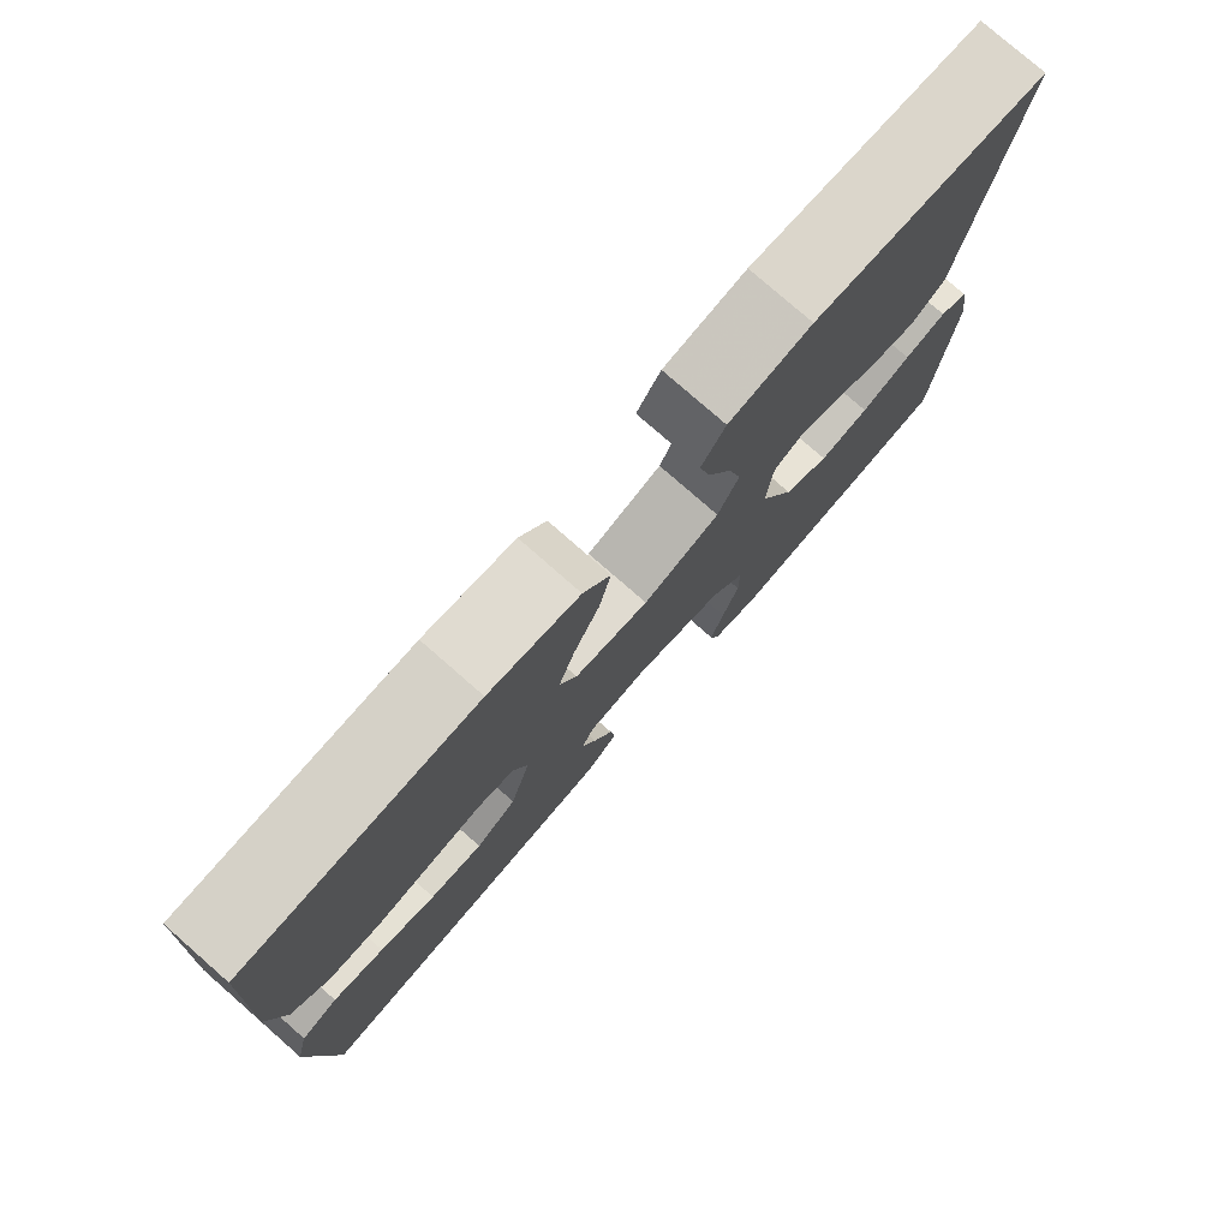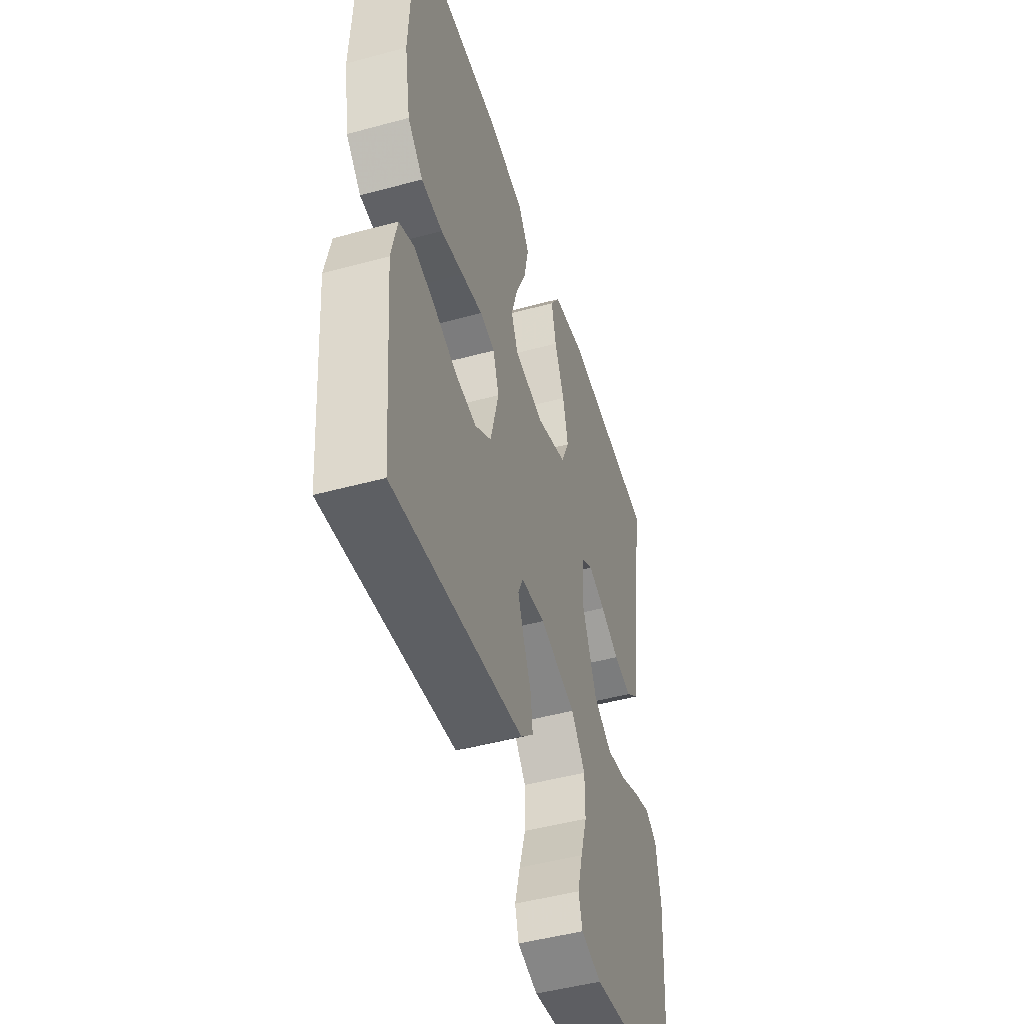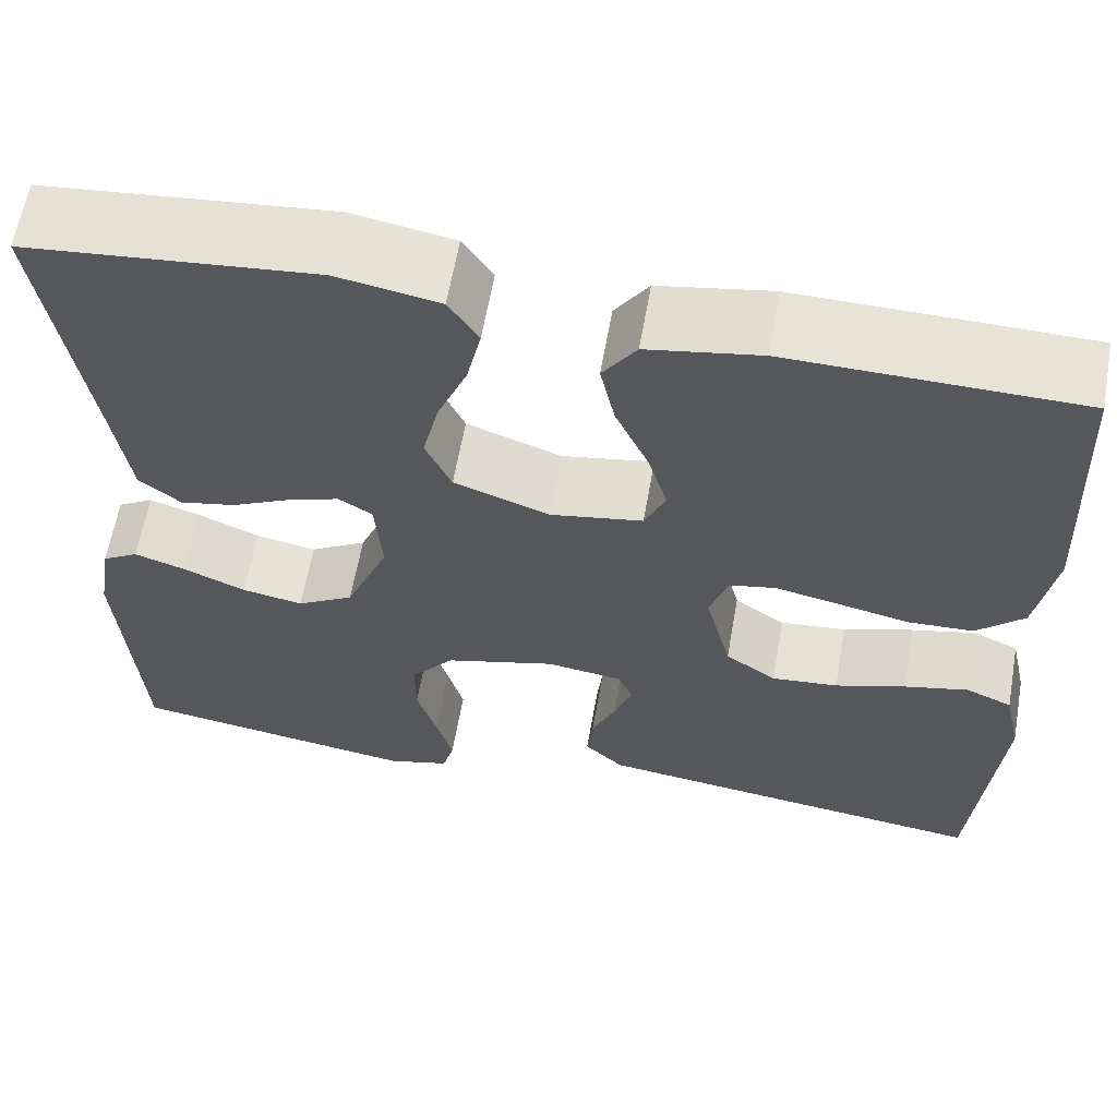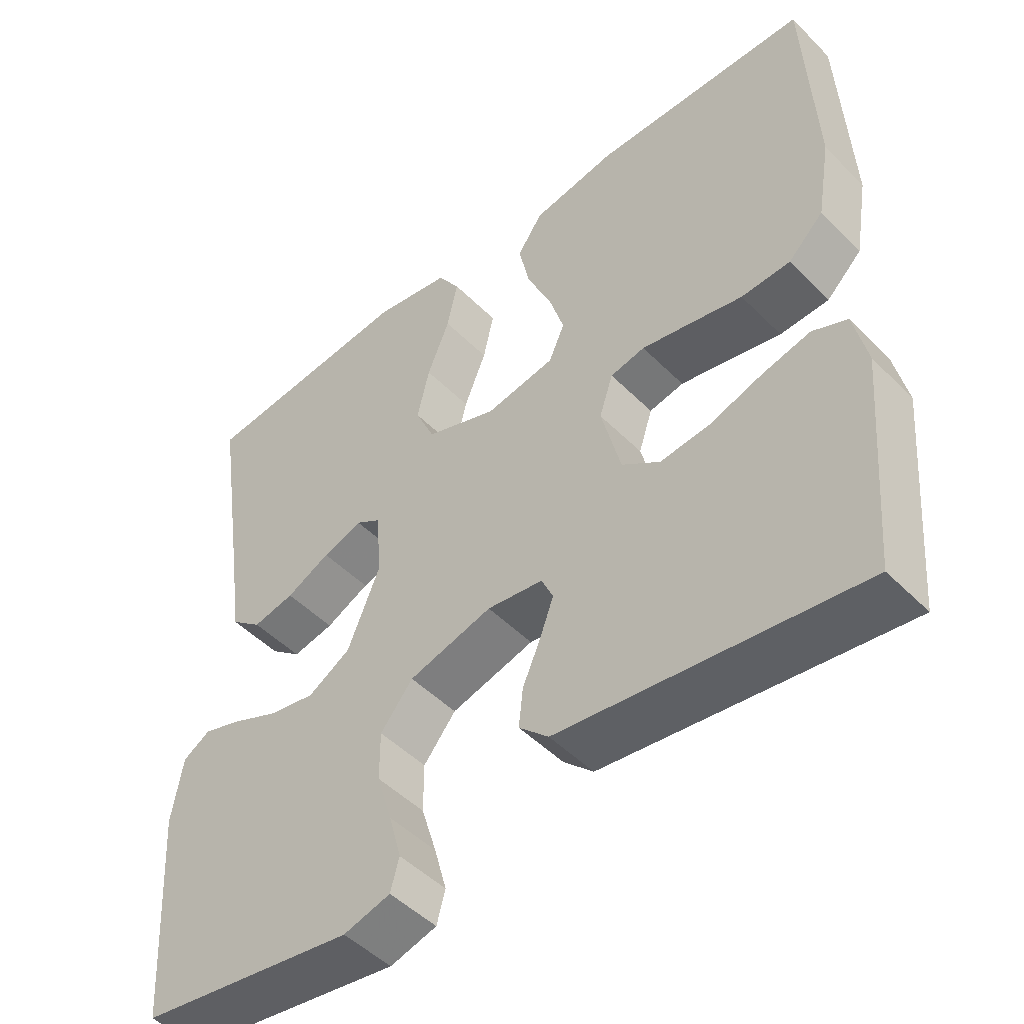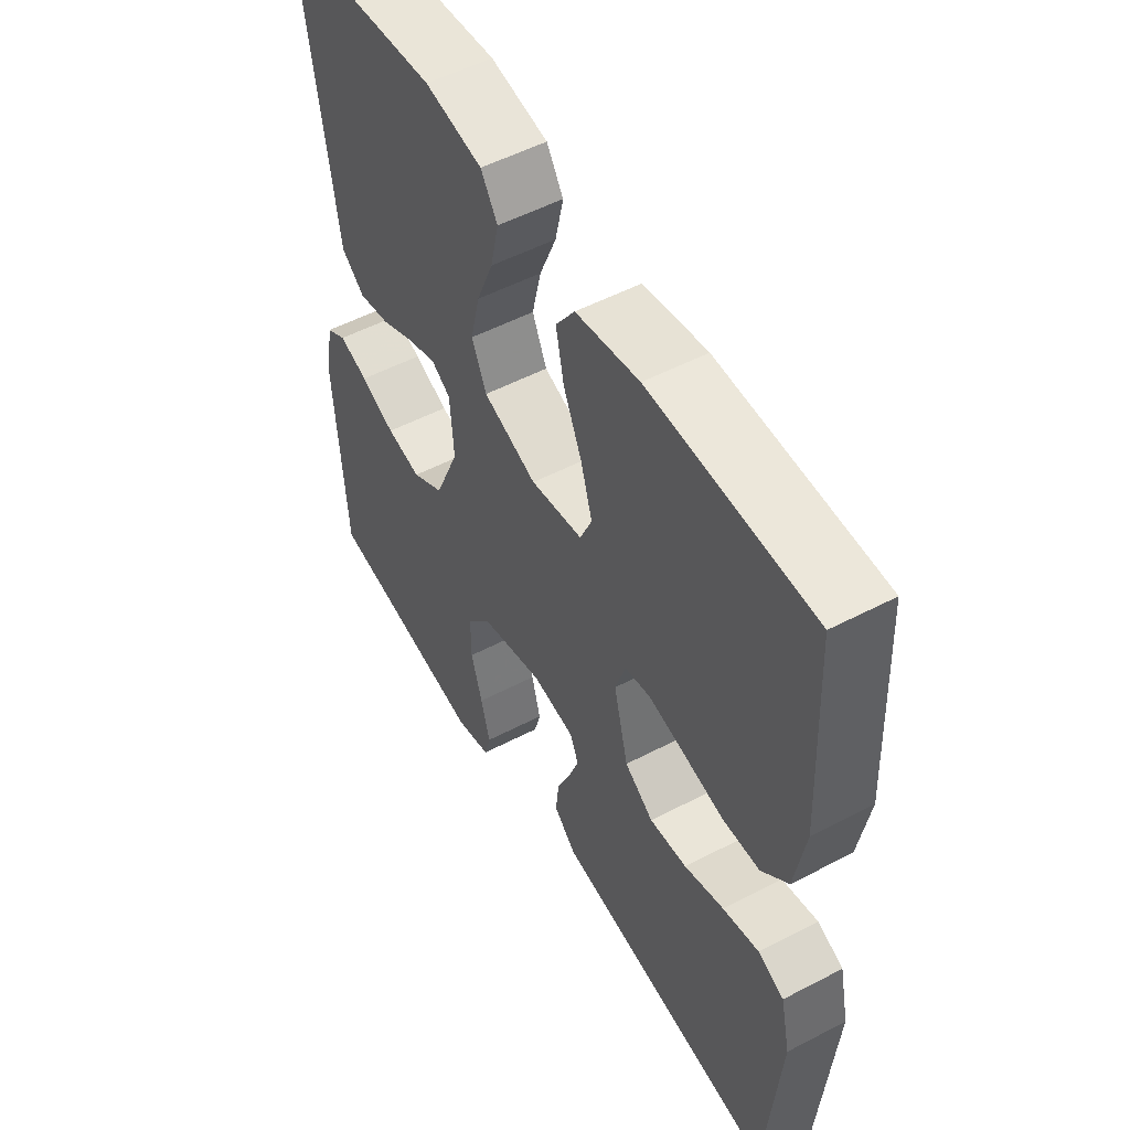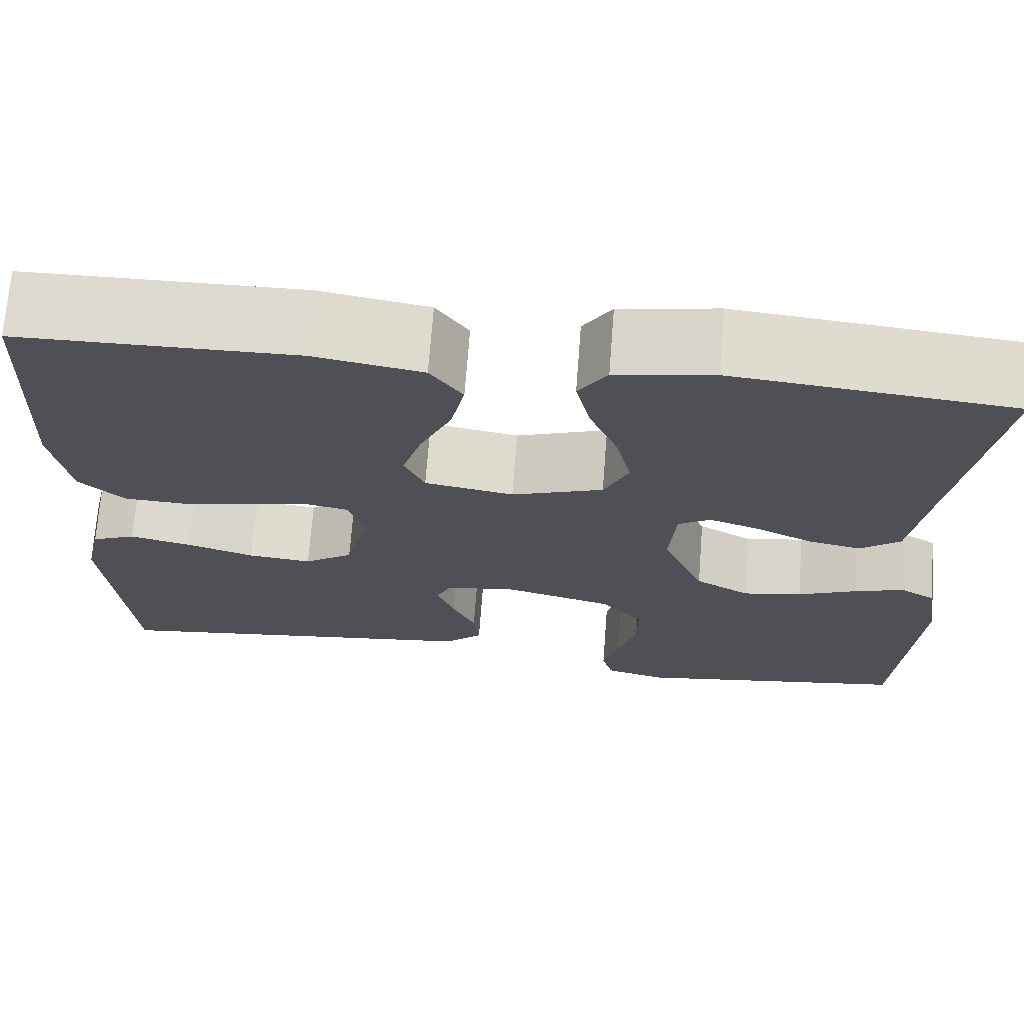
<metadata>
{"format":"obj","ext":"obj","renderer":"f3d","projection":"perspective","resolution":1024,"background":"white","views":[{"elev":78.4,"azim":131.2,"up":"+Z"},{"elev":-47.9,"azim":107.0,"up":"+Z"},{"elev":61.9,"azim":10.0,"up":"+Z"},{"elev":-48.7,"azim":42.1,"up":"+Z"},{"elev":52.9,"azim":60.7,"up":"+Z"},{"elev":70.6,"azim":-175.6,"up":"+Z"}]}
</metadata>
<code>
v 0.5 0.07 -0.5
v 0.2 0.07 -0.461
v 0.085 0.07 -0.446
v 0.044 0.07 -0.407
v 0.05 0.07 -0.353
v 0.075 0.07 -0.296
v 0.094 0.07 -0.244
v 0.078 0.07 -0.208
v 0 0.07 -0.197
v -0.116 0.07 -0.229
v -0.161 0.07 -0.284
v -0.161 0.07 -0.352
v -0.14 0.07 -0.421
v -0.123 0.07 -0.484
v -0.135 0.07 -0.528
v -0.2 0.07 -0.546
v -0.5 0.07 -0.5
v -0.519 0.07 -0.2
v -0.504 0.07 -0.109
v -0.466 0.07 -0.086
v -0.412 0.07 -0.104
v -0.348 0.07 -0.132
v -0.284 0.07 -0.144
v -0.225 0.07 -0.109
v -0.18 0.07 0
v -0.187 0.07 0.092
v -0.222 0.07 0.114
v -0.277 0.07 0.095
v -0.338 0.07 0.065
v -0.396 0.07 0.053
v -0.439 0.07 0.088
v -0.455 0.07 0.2
v -0.5 0.07 0.5
v -0.2 0.07 0.53
v -0.094 0.07 0.511
v -0.063 0.07 0.463
v -0.078 0.07 0.395
v -0.109 0.07 0.319
v -0.126 0.07 0.246
v -0.099 0.07 0.186
v 0 0.07 0.15
v 0.096 0.07 0.167
v 0.118 0.07 0.217
v 0.097 0.07 0.286
v 0.063 0.07 0.362
v 0.048 0.07 0.433
v 0.083 0.07 0.484
v 0.2 0.07 0.505
v 0.5 0.07 0.5
v 0.514 0.07 0.2
v 0.495 0.07 0.088
v 0.446 0.07 0.041
v 0.378 0.07 0.038
v 0.305 0.07 0.054
v 0.237 0.07 0.068
v 0.189 0.07 0.058
v 0.17 0.07 0
v 0.197 0.07 -0.107
v 0.25 0.07 -0.144
v 0.319 0.07 -0.137
v 0.392 0.07 -0.113
v 0.459 0.07 -0.097
v 0.507 0.07 -0.118
v 0.525 0.07 -0.2
v 0.5 0 -0.5
v 0.2 0 -0.461
v 0.085 0 -0.446
v 0.044 0 -0.407
v 0.05 0 -0.353
v 0.075 0 -0.296
v 0.094 0 -0.244
v 0.078 0 -0.208
v 0 0 -0.197
v -0.116 0 -0.229
v -0.161 0 -0.284
v -0.161 0 -0.352
v -0.14 0 -0.421
v -0.123 0 -0.484
v -0.135 0 -0.528
v -0.2 0 -0.546
v -0.5 0 -0.5
v -0.519 0 -0.2
v -0.504 0 -0.109
v -0.466 0 -0.086
v -0.412 0 -0.104
v -0.348 0 -0.132
v -0.284 0 -0.144
v -0.225 0 -0.109
v -0.18 0 0
v -0.187 0 0.092
v -0.222 0 0.114
v -0.277 0 0.095
v -0.338 0 0.065
v -0.396 0 0.053
v -0.439 0 0.088
v -0.455 0 0.2
v -0.5 0 0.5
v -0.2 0 0.53
v -0.094 0 0.511
v -0.063 0 0.463
v -0.078 0 0.395
v -0.109 0 0.319
v -0.126 0 0.246
v -0.099 0 0.186
v 0 0 0.15
v 0.096 0 0.167
v 0.118 0 0.217
v 0.097 0 0.286
v 0.063 0 0.362
v 0.048 0 0.433
v 0.083 0 0.484
v 0.2 0 0.505
v 0.5 0 0.5
v 0.514 0 0.2
v 0.495 0 0.088
v 0.446 0 0.041
v 0.378 0 0.038
v 0.305 0 0.054
v 0.237 0 0.068
v 0.189 0 0.058
v 0.17 0 0
v 0.197 0 -0.107
v 0.25 0 -0.144
v 0.319 0 -0.137
v 0.392 0 -0.113
v 0.459 0 -0.097
v 0.507 0 -0.118
v 0.525 0 -0.2
f 4 5 6
f 3 4 6
f 2 3 6
f 1 2 6
f 64 1 6
f 63 64 6
f 62 63 6
f 61 62 6
f 60 61 6
f 59 60 6 7
f 58 59 7 8
f 57 58 8 9
f 56 57 9 10
f 52 53 54
f 51 52 54
f 50 51 54
f 49 50 54
f 48 49 54
f 47 48 54
f 46 47 54
f 45 46 54
f 44 45 54
f 43 44 54 55
f 42 43 55 56
f 36 37 38
f 35 36 38
f 34 35 38
f 33 34 38
f 32 33 38
f 32 38 39
f 31 32 39
f 30 31 39
f 29 30 39
f 28 29 39
f 27 28 39 40
f 20 21 22
f 19 20 22
f 18 19 22
f 17 18 22
f 16 17 22
f 15 16 22
f 14 15 22
f 13 14 22
f 12 13 22
f 11 12 22 23
f 10 11 23 24
f 10 24 25
f 56 10 25
f 42 56 25
f 41 42 25
f 26 27 40 41
f 25 26 41
f 70 69 68
f 70 68 67
f 70 67 66
f 70 66 65
f 70 65 128
f 70 128 127
f 70 127 126
f 70 126 125
f 70 125 124
f 71 70 124 123
f 72 71 123 122
f 73 72 122 121
f 74 73 121 120
f 118 117 116
f 118 116 115
f 118 115 114
f 118 114 113
f 118 113 112
f 118 112 111
f 118 111 110
f 118 110 109
f 118 109 108
f 119 118 108 107
f 120 119 107 106
f 102 101 100
f 102 100 99
f 102 99 98
f 102 98 97
f 102 97 96
f 103 102 96
f 103 96 95
f 103 95 94
f 103 94 93
f 103 93 92
f 104 103 92 91
f 86 85 84
f 86 84 83
f 86 83 82
f 86 82 81
f 86 81 80
f 86 80 79
f 86 79 78
f 86 78 77
f 86 77 76
f 87 86 76 75
f 88 87 75 74
f 89 88 74
f 89 74 120
f 89 120 106
f 89 106 105
f 105 104 91 90
f 105 90 89
f 1 65 66 2
f 2 66 67 3
f 3 67 68 4
f 4 68 69 5
f 5 69 70 6
f 6 70 71 7
f 7 71 72 8
f 8 72 73 9
f 9 73 74 10
f 10 74 75 11
f 11 75 76 12
f 12 76 77 13
f 13 77 78 14
f 14 78 79 15
f 15 79 80 16
f 16 80 81 17
f 17 81 82 18
f 18 82 83 19
f 19 83 84 20
f 20 84 85 21
f 21 85 86 22
f 22 86 87 23
f 23 87 88 24
f 24 88 89 25
f 25 89 90 26
f 26 90 91 27
f 27 91 92 28
f 28 92 93 29
f 29 93 94 30
f 30 94 95 31
f 31 95 96 32
f 32 96 97 33
f 33 97 98 34
f 34 98 99 35
f 35 99 100 36
f 36 100 101 37
f 37 101 102 38
f 38 102 103 39
f 39 103 104 40
f 40 104 105 41
f 41 105 106 42
f 42 106 107 43
f 43 107 108 44
f 44 108 109 45
f 45 109 110 46
f 46 110 111 47
f 47 111 112 48
f 48 112 113 49
f 49 113 114 50
f 50 114 115 51
f 51 115 116 52
f 52 116 117 53
f 53 117 118 54
f 54 118 119 55
f 55 119 120 56
f 56 120 121 57
f 57 121 122 58
f 58 122 123 59
f 59 123 124 60
f 60 124 125 61
f 61 125 126 62
f 62 126 127 63
f 63 127 128 64
f 64 128 65 1

</code>
